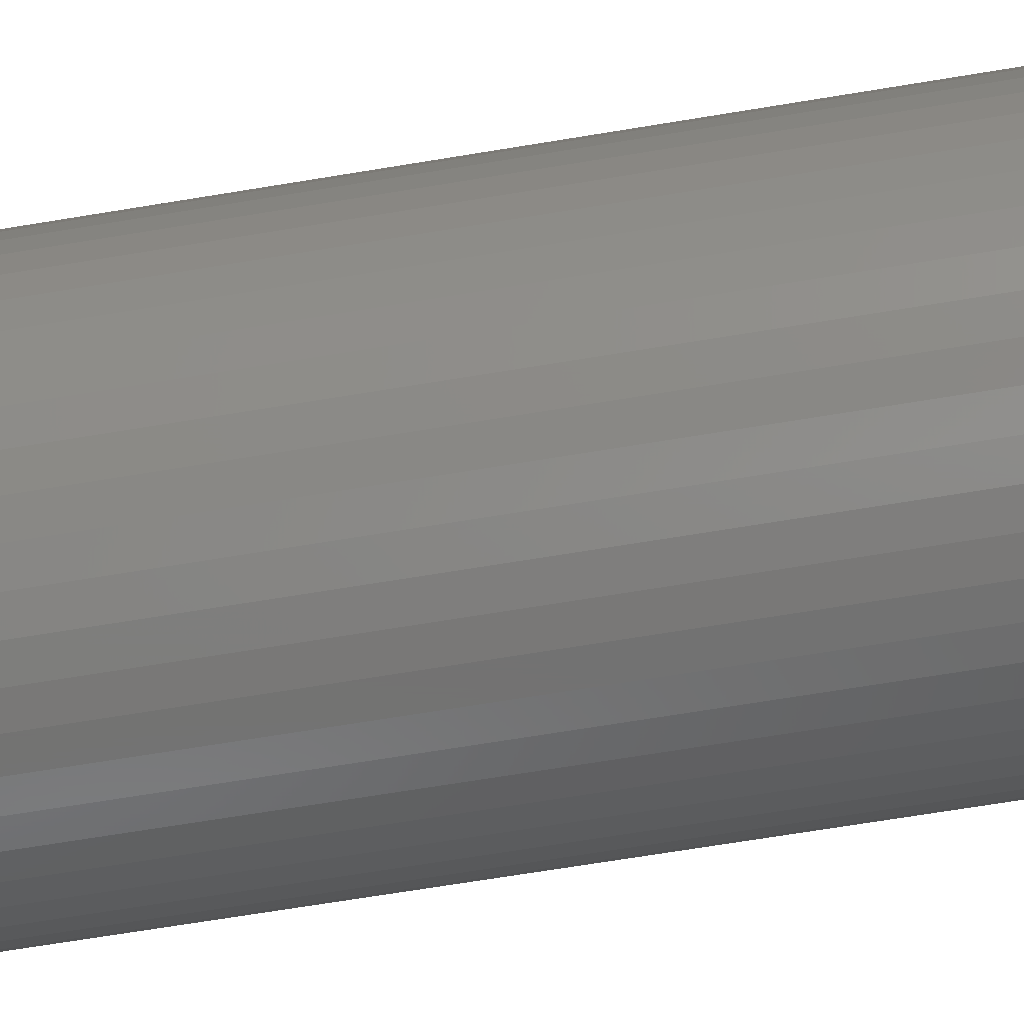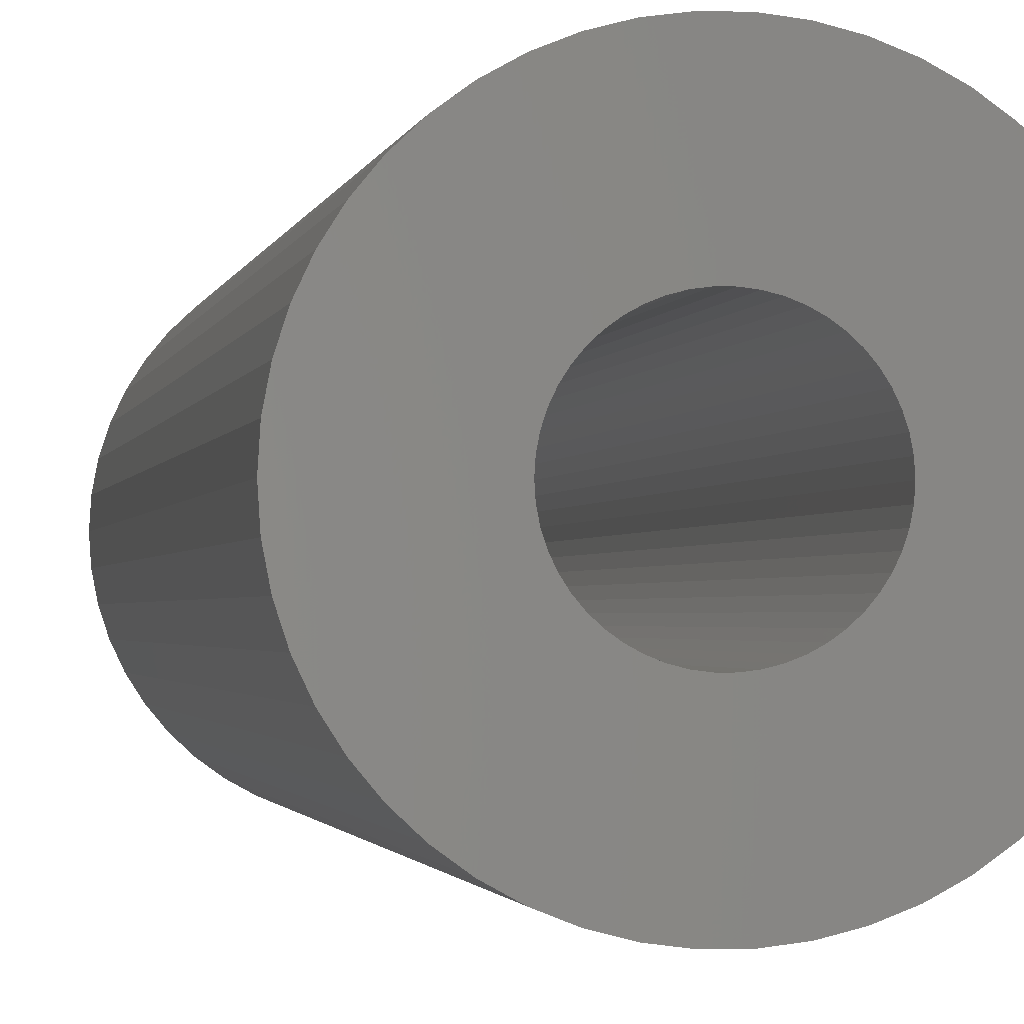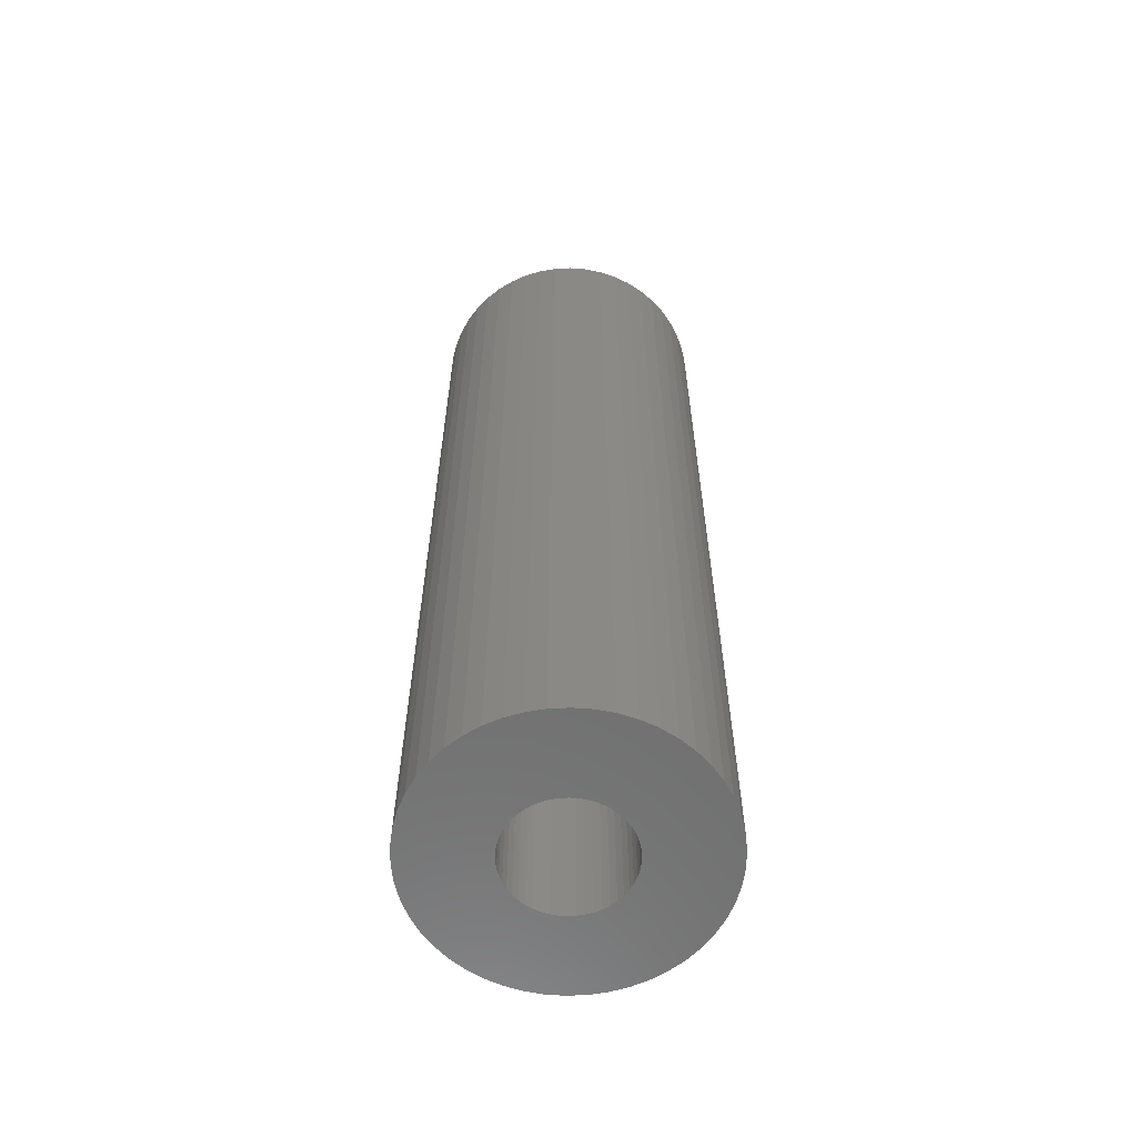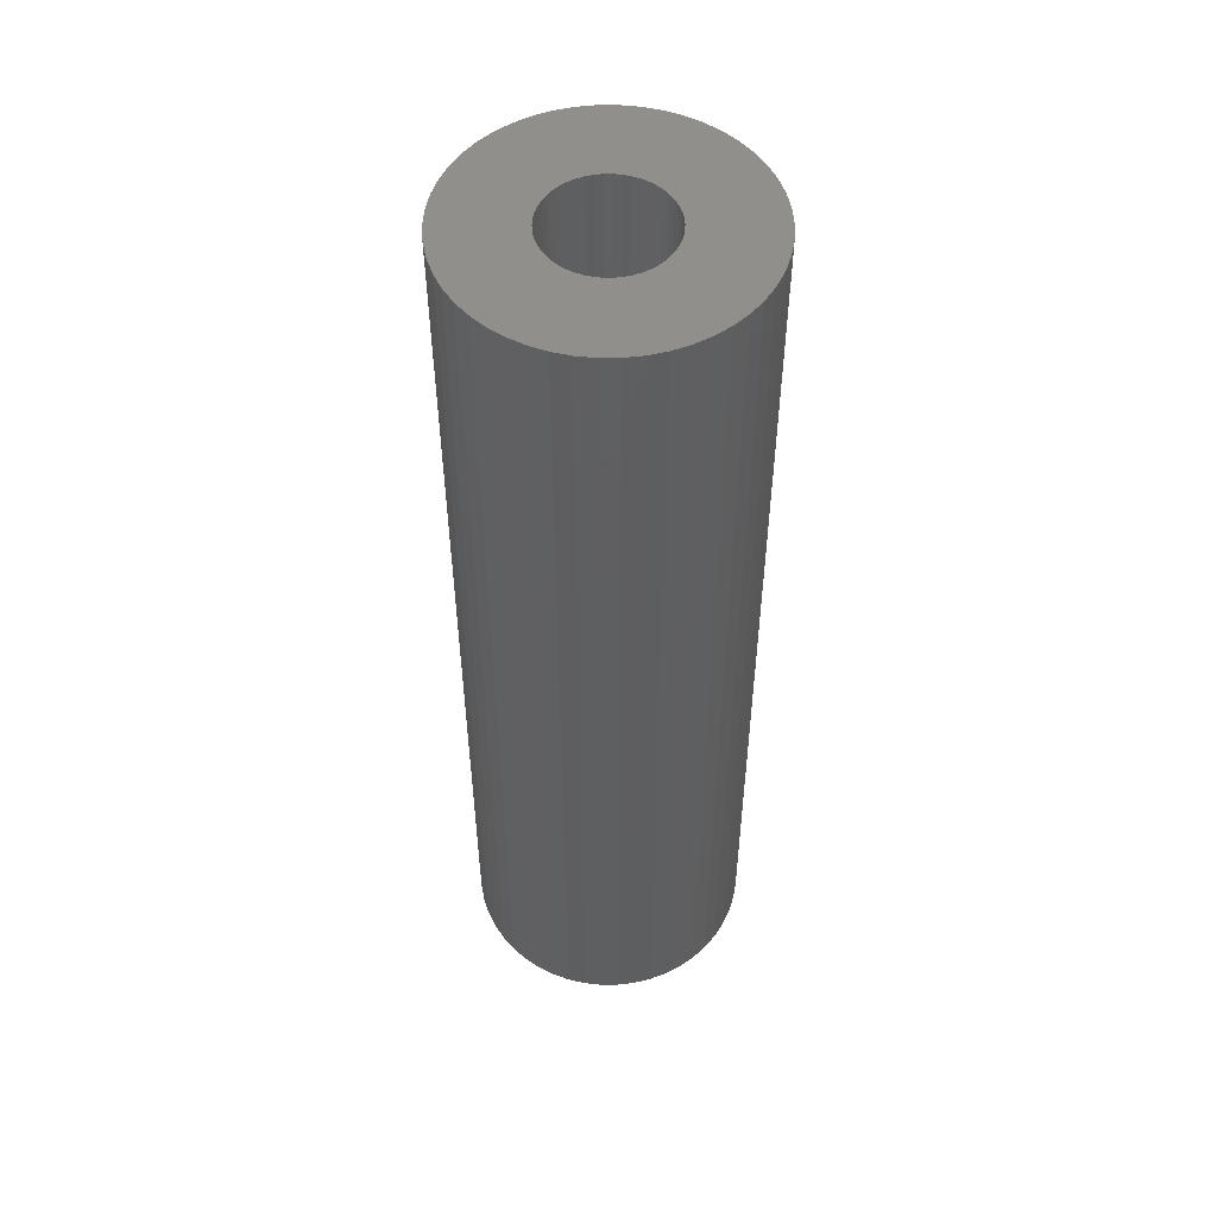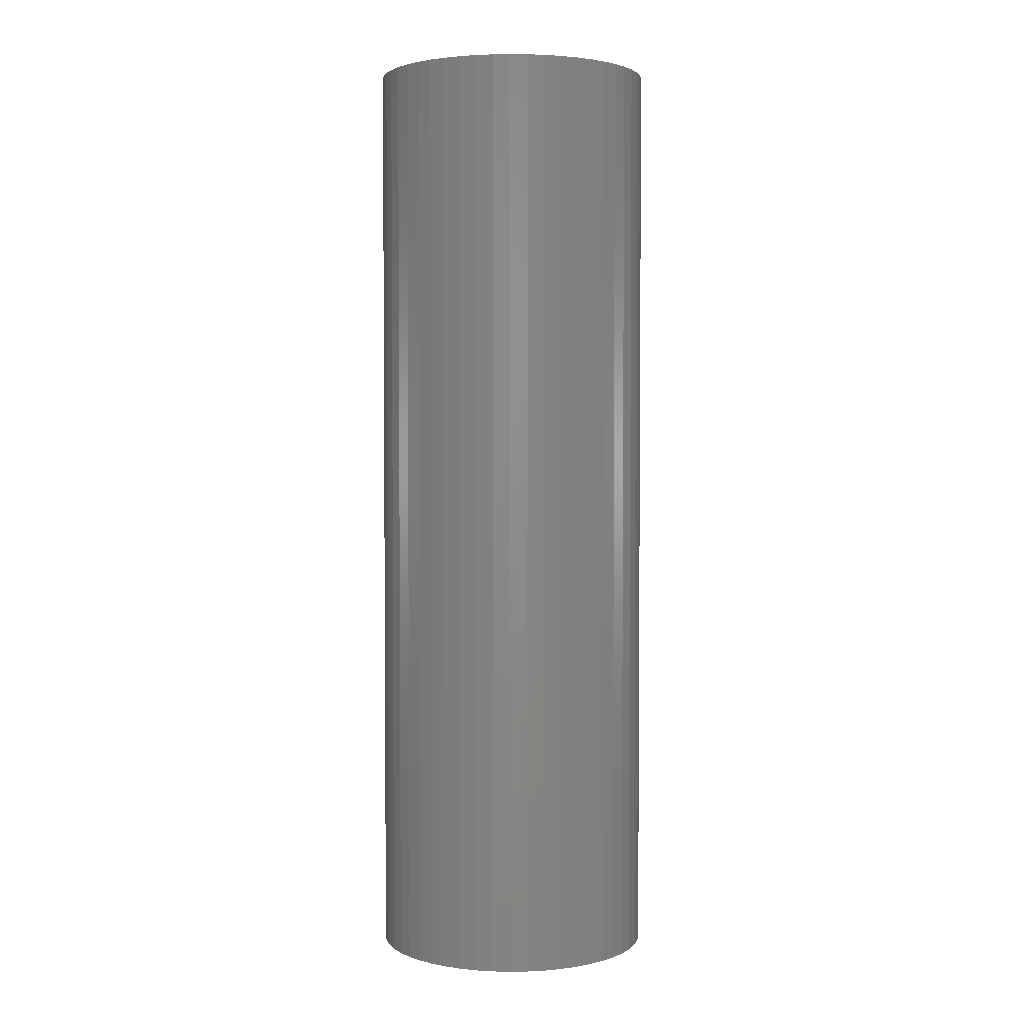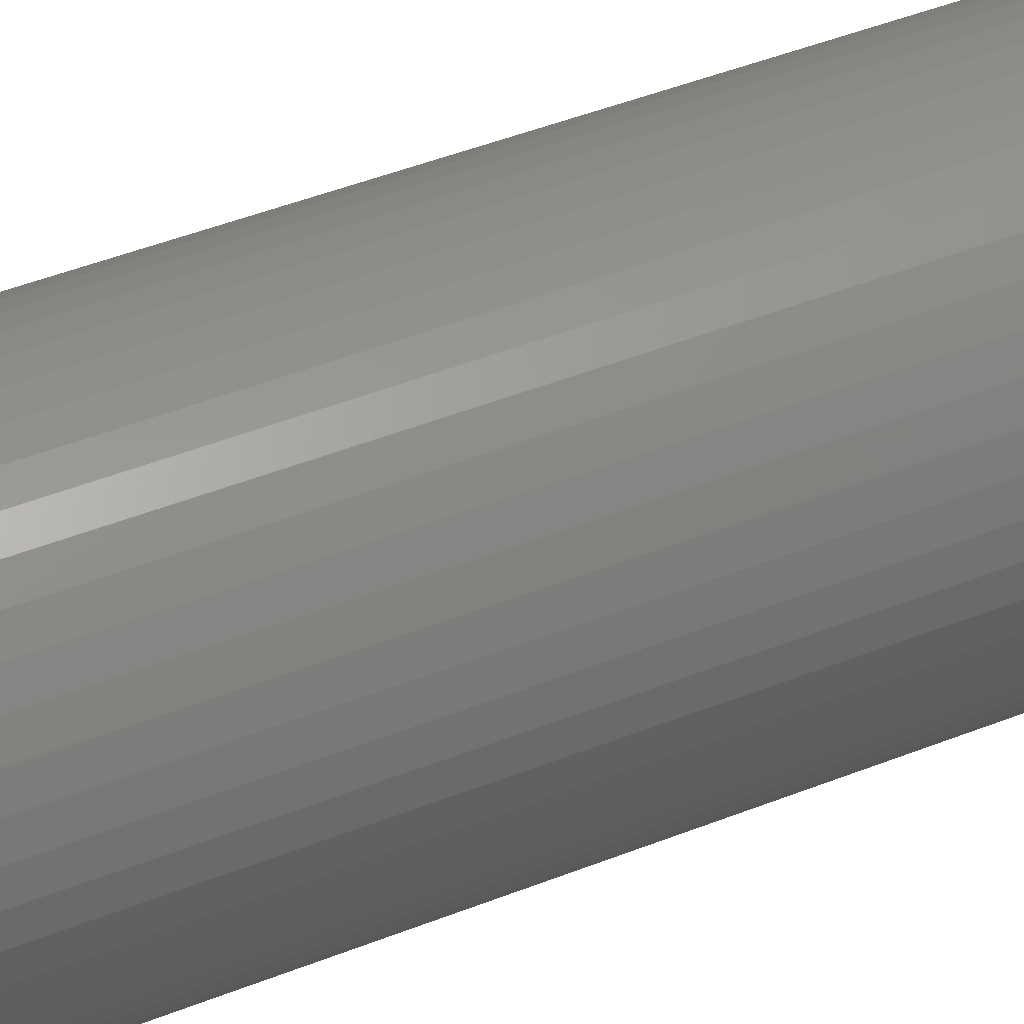
<metadata>
{"format":"stl","ext":"stl","renderer":"f3d","projection":"perspective","resolution":1024,"background":"white","views":[{"elev":-64.3,"azim":99.7,"up":"+Y"},{"elev":-1.2,"azim":172.2,"up":"+Y"},{"elev":-61.1,"azim":-26.0,"up":"+Z"},{"elev":52.1,"azim":-43.5,"up":"+Z"},{"elev":2.8,"azim":-60.5,"up":"+Z"},{"elev":45.4,"azim":65.3,"up":"+Y"}]}
</metadata>
<code>
# stl→obj: 200 verts, 400 faces
v 7.903 3.129 28.5
v 7.449 4.095 -28.5
v 7.449 4.095 28.5
v 7.903 3.129 -28.5
v 6.877 4.996 -28.5
v 6.877 4.996 28.5
v 3.619 7.691 -28.5
v 2.627 8.084 28.5
v 3.619 7.691 28.5
v 2.627 8.084 -28.5
v -2.627 8.084 -28.5
v -3.619 7.691 28.5
v -2.627 8.084 28.5
v -3.619 7.691 -28.5
v -7.903 3.129 -28.5
v -7.449 4.095 28.5
v -7.449 4.095 -28.5
v -7.903 3.129 28.5
v 8.433 -1.065 28.5
v 8.5 0 -28.5
v 8.5 0 28.5
v 8.433 -1.065 -28.5
v 6.196 5.819 -28.5
v 5.418 6.549 28.5
v 6.196 5.819 28.5
v 5.418 6.549 -28.5
v 1.593 8.349 -28.5
v 0.5337 8.483 28.5
v 1.593 8.349 28.5
v 0.5337 8.483 -28.5
v 4.555 7.177 -28.5
v 4.555 7.177 28.5
v -8.5 0 -28.5
v -8.433 1.065 28.5
v -8.433 1.065 -28.5
v -8.5 0 28.5
v -6.877 4.996 -28.5
v -6.196 5.819 28.5
v -6.196 5.819 -28.5
v -6.877 4.996 28.5
v -0.5337 8.483 -28.5
v -1.593 8.349 28.5
v -0.5337 8.483 28.5
v -1.593 8.349 -28.5
v -5.418 6.549 -28.5
v -5.418 6.549 28.5
v 7.449 -4.095 28.5
v 7.903 -3.129 -28.5
v 7.903 -3.129 28.5
v 7.449 -4.095 -28.5
v -6.196 -5.819 -28.5
v -5.418 -6.549 28.5
v -6.196 -5.819 28.5
v -5.418 -6.549 -28.5
v -7.449 -4.095 -28.5
v -7.903 -3.129 28.5
v -7.903 -3.129 -28.5
v -7.449 -4.095 28.5
v 3.619 -7.691 -28.5
v 4.555 -7.177 28.5
v 3.619 -7.691 28.5
v 4.555 -7.177 -28.5
v 8.433 1.065 28.5
v 8.233 2.114 -28.5
v 8.233 2.114 28.5
v 8.433 1.065 -28.5
v 3.5 0 28.5
v 3.472 0.4387 28.5
v 3.39 0.8704 28.5
v 3.472 -0.4387 28.5
v 3.254 1.288 28.5
v 8.233 -2.114 28.5
v 3.067 1.686 28.5
v 3.39 -0.8704 28.5
v 2.832 2.057 28.5
v 2.551 2.396 28.5
v 3.254 -1.288 28.5
v 2.231 2.697 28.5
v 1.875 2.955 28.5
v 3.067 -1.686 28.5
v 6.877 -4.996 28.5
v 1.49 3.167 28.5
v 1.082 3.329 28.5
v 0.6558 3.438 28.5
v 0.2198 3.493 28.5
v -0.2198 3.493 28.5
v -0.6558 3.438 28.5
v -1.082 3.329 28.5
v -1.49 3.167 28.5
v -1.875 2.955 28.5
v -4.555 7.177 28.5
v -2.231 2.697 28.5
v -2.551 2.396 28.5
v -2.832 2.057 28.5
v -3.067 1.686 28.5
v 2.832 -2.057 28.5
v 6.196 -5.819 28.5
v 2.551 -2.396 28.5
v 5.418 -6.549 28.5
v 2.231 -2.697 28.5
v 1.875 -2.955 28.5
v 1.49 -3.167 28.5
v 2.627 -8.084 28.5
v 1.082 -3.329 28.5
v 1.593 -8.349 28.5
v 0.6558 -3.438 28.5
v 0.5337 -8.483 28.5
v 0.2198 -3.493 28.5
v -0.2198 -3.493 28.5
v -0.5337 -8.483 28.5
v -0.6558 -3.438 28.5
v -1.593 -8.349 28.5
v -1.082 -3.329 28.5
v -2.627 -8.084 28.5
v -1.49 -3.167 28.5
v -3.619 -7.691 28.5
v -1.875 -2.955 28.5
v -4.555 -7.177 28.5
v -2.231 -2.697 28.5
v -2.551 -2.396 28.5
v -2.832 -2.057 28.5
v -6.877 -4.996 28.5
v -3.067 -1.686 28.5
v -3.254 -1.288 28.5
v -3.39 -0.8704 28.5
v -8.233 -2.114 28.5
v -3.472 -0.4387 28.5
v -8.433 -1.065 28.5
v -3.5 0 28.5
v -3.254 1.288 28.5
v -3.39 0.8704 28.5
v -8.233 2.114 28.5
v -3.472 0.4387 28.5
v -8.233 2.114 -28.5
v -4.555 7.177 -28.5
v 8.233 -2.114 -28.5
v -0.5337 -8.483 -28.5
v 0.5337 -8.483 -28.5
v 3.5 0 -28.5
v 3.472 -0.4387 -28.5
v 3.39 -0.8704 -28.5
v 3.472 0.4387 -28.5
v 3.254 -1.288 -28.5
v 3.067 -1.686 -28.5
v 6.877 -4.996 -28.5
v 3.39 0.8704 -28.5
v 2.832 -2.057 -28.5
v 6.196 -5.819 -28.5
v 2.551 -2.396 -28.5
v 5.418 -6.549 -28.5
v 3.254 1.288 -28.5
v 2.231 -2.697 -28.5
v 1.875 -2.955 -28.5
v 3.067 1.686 -28.5
v 1.49 -3.167 -28.5
v 2.627 -8.084 -28.5
v 1.082 -3.329 -28.5
v 1.593 -8.349 -28.5
v 0.6558 -3.438 -28.5
v 0.2198 -3.493 -28.5
v -0.2198 -3.493 -28.5
v -0.6558 -3.438 -28.5
v -1.593 -8.349 -28.5
v -1.082 -3.329 -28.5
v -2.627 -8.084 -28.5
v -1.49 -3.167 -28.5
v -3.619 -7.691 -28.5
v -1.875 -2.955 -28.5
v -4.555 -7.177 -28.5
v -2.231 -2.697 -28.5
v -2.551 -2.396 -28.5
v -2.832 -2.057 -28.5
v -6.877 -4.996 -28.5
v -3.067 -1.686 -28.5
v 2.832 2.057 -28.5
v 2.551 2.396 -28.5
v 2.231 2.697 -28.5
v 1.875 2.955 -28.5
v 1.49 3.167 -28.5
v 1.082 3.329 -28.5
v 0.6558 3.438 -28.5
v 0.2198 3.493 -28.5
v -0.2198 3.493 -28.5
v -0.6558 3.438 -28.5
v -1.082 3.329 -28.5
v -1.49 3.167 -28.5
v -1.875 2.955 -28.5
v -2.231 2.697 -28.5
v -2.551 2.396 -28.5
v -2.832 2.057 -28.5
v -3.067 1.686 -28.5
v -3.254 1.288 -28.5
v -3.39 0.8704 -28.5
v -3.472 0.4387 -28.5
v -3.5 0 -28.5
v -3.254 -1.288 -28.5
v -3.39 -0.8704 -28.5
v -8.233 -2.114 -28.5
v -3.472 -0.4387 -28.5
v -8.433 -1.065 -28.5
f 1 2 3
f 2 1 4
f 3 5 6
f 5 3 2
f 7 8 9
f 8 7 10
f 11 12 13
f 12 11 14
f 15 16 17
f 16 15 18
f 19 20 21
f 20 19 22
f 23 24 25
f 24 23 26
f 27 28 29
f 28 27 30
f 31 9 32
f 9 31 7
f 33 34 35
f 34 33 36
f 37 38 39
f 38 37 40
f 41 42 43
f 42 41 44
f 45 38 46
f 38 45 39
f 47 48 49
f 48 47 50
f 51 52 53
f 52 51 54
f 55 56 57
f 56 55 58
f 59 60 61
f 60 59 62
f 63 64 65
f 64 63 66
f 65 4 1
f 4 65 64
f 6 23 25
f 23 6 5
f 30 43 28
f 43 30 41
f 10 29 8
f 29 10 27
f 26 32 24
f 32 26 31
f 67 21 63
f 68 63 65
f 21 67 19
f 69 65 1
f 70 19 67
f 71 1 3
f 19 70 72
f 73 3 6
f 74 72 70
f 75 6 25
f 72 74 49
f 76 25 24
f 77 49 74
f 78 24 32
f 49 77 47
f 79 32 9
f 80 47 77
f 47 80 81
f 63 68 67
f 65 69 68
f 1 71 69
f 3 73 71
f 6 75 73
f 82 9 8
f 25 76 75
f 24 78 76
f 32 79 78
f 83 8 29
f 9 82 79
f 8 83 82
f 29 84 83
f 28 84 29
f 28 85 84
f 28 86 85
f 43 86 28
f 43 87 86
f 42 87 43
f 87 42 88
f 13 88 42
f 88 13 89
f 12 89 13
f 89 12 90
f 91 90 12
f 90 91 92
f 46 92 91
f 92 46 93
f 38 93 46
f 93 38 94
f 94 40 95
f 40 94 38
f 96 81 80
f 81 96 97
f 98 97 96
f 97 98 99
f 100 99 98
f 99 100 60
f 101 60 100
f 60 101 61
f 102 61 101
f 61 102 103
f 104 103 102
f 103 104 105
f 106 105 104
f 106 107 105
f 108 107 106
f 109 107 108
f 109 110 107
f 111 110 109
f 112 111 113
f 114 113 115
f 111 112 110
f 116 115 117
f 118 117 119
f 52 119 120
f 113 114 112
f 53 120 121
f 122 121 123
f 58 123 124
f 56 124 125
f 126 125 127
f 115 116 114
f 128 127 129
f 16 95 40
f 95 16 130
f 117 118 116
f 18 130 16
f 119 52 118
f 130 18 131
f 120 53 52
f 132 131 18
f 121 122 53
f 131 132 133
f 123 58 122
f 34 133 132
f 124 56 58
f 133 34 129
f 125 126 56
f 36 129 34
f 127 128 126
f 129 36 128
f 134 18 15
f 18 134 132
f 35 132 134
f 132 35 34
f 17 40 37
f 40 17 16
f 44 13 42
f 13 44 11
f 135 46 91
f 46 135 45
f 14 91 12
f 91 14 135
f 21 66 63
f 66 21 20
f 49 136 72
f 136 49 48
f 137 107 110
f 107 137 138
f 139 20 22
f 140 22 136
f 20 139 66
f 141 136 48
f 142 66 139
f 143 48 50
f 66 142 64
f 144 50 145
f 146 64 142
f 147 145 148
f 64 146 4
f 149 148 150
f 151 4 146
f 152 150 62
f 4 151 2
f 153 62 59
f 154 2 151
f 2 154 5
f 22 140 139
f 136 141 140
f 48 143 141
f 50 144 143
f 145 147 144
f 155 59 156
f 148 149 147
f 150 152 149
f 62 153 152
f 157 156 158
f 59 155 153
f 156 157 155
f 158 159 157
f 138 159 158
f 138 160 159
f 138 161 160
f 137 161 138
f 137 162 161
f 163 162 137
f 162 163 164
f 165 164 163
f 164 165 166
f 167 166 165
f 166 167 168
f 169 168 167
f 168 169 170
f 54 170 169
f 170 54 171
f 51 171 54
f 171 51 172
f 172 173 174
f 173 172 51
f 175 5 154
f 5 175 23
f 176 23 175
f 23 176 26
f 177 26 176
f 26 177 31
f 178 31 177
f 31 178 7
f 179 7 178
f 7 179 10
f 180 10 179
f 10 180 27
f 181 27 180
f 181 30 27
f 182 30 181
f 183 30 182
f 183 41 30
f 184 41 183
f 44 184 185
f 11 185 186
f 184 44 41
f 14 186 187
f 135 187 188
f 45 188 189
f 185 11 44
f 39 189 190
f 37 190 191
f 17 191 192
f 15 192 193
f 134 193 194
f 186 14 11
f 35 194 195
f 55 174 173
f 174 55 196
f 187 135 14
f 57 196 55
f 188 45 135
f 196 57 197
f 189 39 45
f 198 197 57
f 190 37 39
f 197 198 199
f 191 17 37
f 200 199 198
f 192 15 17
f 199 200 195
f 193 134 15
f 33 195 200
f 194 35 134
f 195 33 35
f 173 58 55
f 58 173 122
f 138 105 107
f 105 138 158
f 72 22 19
f 22 72 136
f 54 118 52
f 118 54 169
f 167 114 116
f 114 167 165
f 57 126 198
f 126 57 56
f 198 128 200
f 128 198 126
f 200 36 33
f 36 200 128
f 51 122 173
f 122 51 53
f 156 61 103
f 61 156 59
f 158 103 105
f 103 158 156
f 150 97 99
f 97 150 148
f 81 50 47
f 50 81 145
f 97 145 81
f 145 97 148
f 163 110 112
f 110 163 137
f 62 99 60
f 99 62 150
f 169 116 118
f 116 169 167
f 165 112 114
f 112 165 163
f 131 192 130
f 192 131 193
f 154 75 175
f 75 154 73
f 180 82 83
f 82 180 179
f 186 88 89
f 88 186 185
f 130 191 95
f 191 130 192
f 140 67 139
f 67 140 70
f 155 104 102
f 104 155 157
f 142 69 146
f 69 142 68
f 183 85 86
f 85 183 182
f 94 189 93
f 189 94 190
f 189 92 93
f 92 189 188
f 139 68 142
f 68 139 67
f 143 74 141
f 74 143 77
f 157 106 104
f 106 157 159
f 177 76 78
f 76 177 176
f 175 76 176
f 76 175 75
f 181 83 84
f 83 181 180
f 182 84 85
f 84 182 181
f 178 78 79
f 78 178 177
f 179 79 82
f 79 179 178
f 129 194 133
f 194 129 195
f 133 193 131
f 193 133 194
f 95 190 94
f 190 95 191
f 184 86 87
f 86 184 183
f 185 87 88
f 87 185 184
f 187 89 90
f 89 187 186
f 188 90 92
f 90 188 187
f 141 70 140
f 70 141 74
f 159 108 106
f 108 159 160
f 151 73 154
f 73 151 71
f 146 71 151
f 71 146 69
f 149 100 98
f 100 149 152
f 147 80 144
f 80 147 96
f 164 115 113
f 115 164 166
f 160 109 108
f 109 160 161
f 127 195 129
f 195 127 199
f 123 196 124
f 196 123 174
f 124 197 125
f 197 124 196
f 153 102 101
f 102 153 155
f 144 77 143
f 77 144 80
f 168 119 117
f 119 168 170
f 162 113 111
f 113 162 164
f 125 199 127
f 199 125 197
f 170 120 119
f 120 170 171
f 120 172 121
f 172 120 171
f 152 101 100
f 101 152 153
f 149 96 147
f 96 149 98
f 161 111 109
f 111 161 162
f 121 174 123
f 174 121 172
f 166 117 115
f 117 166 168

</code>
